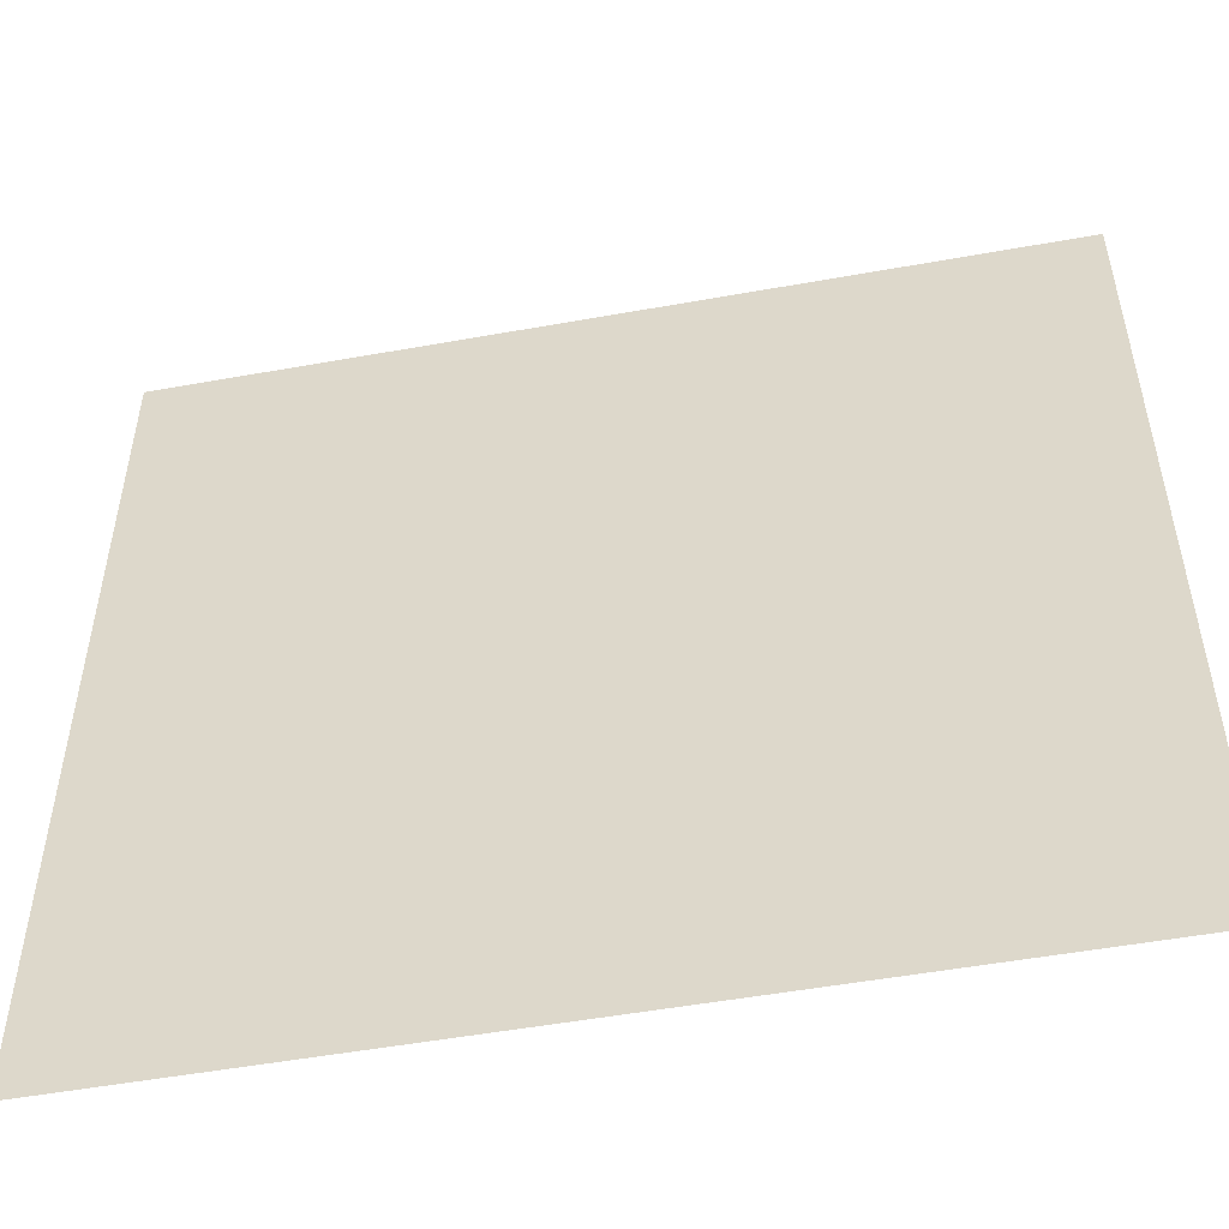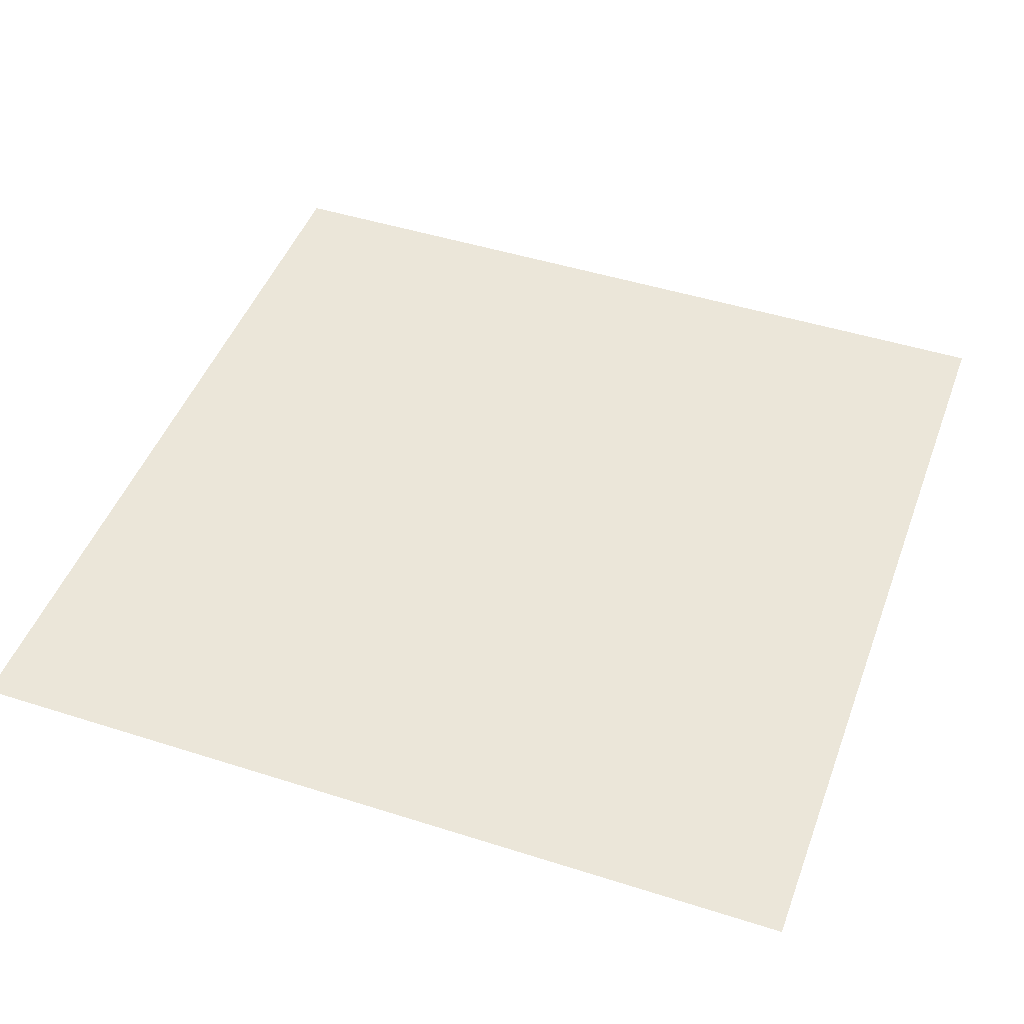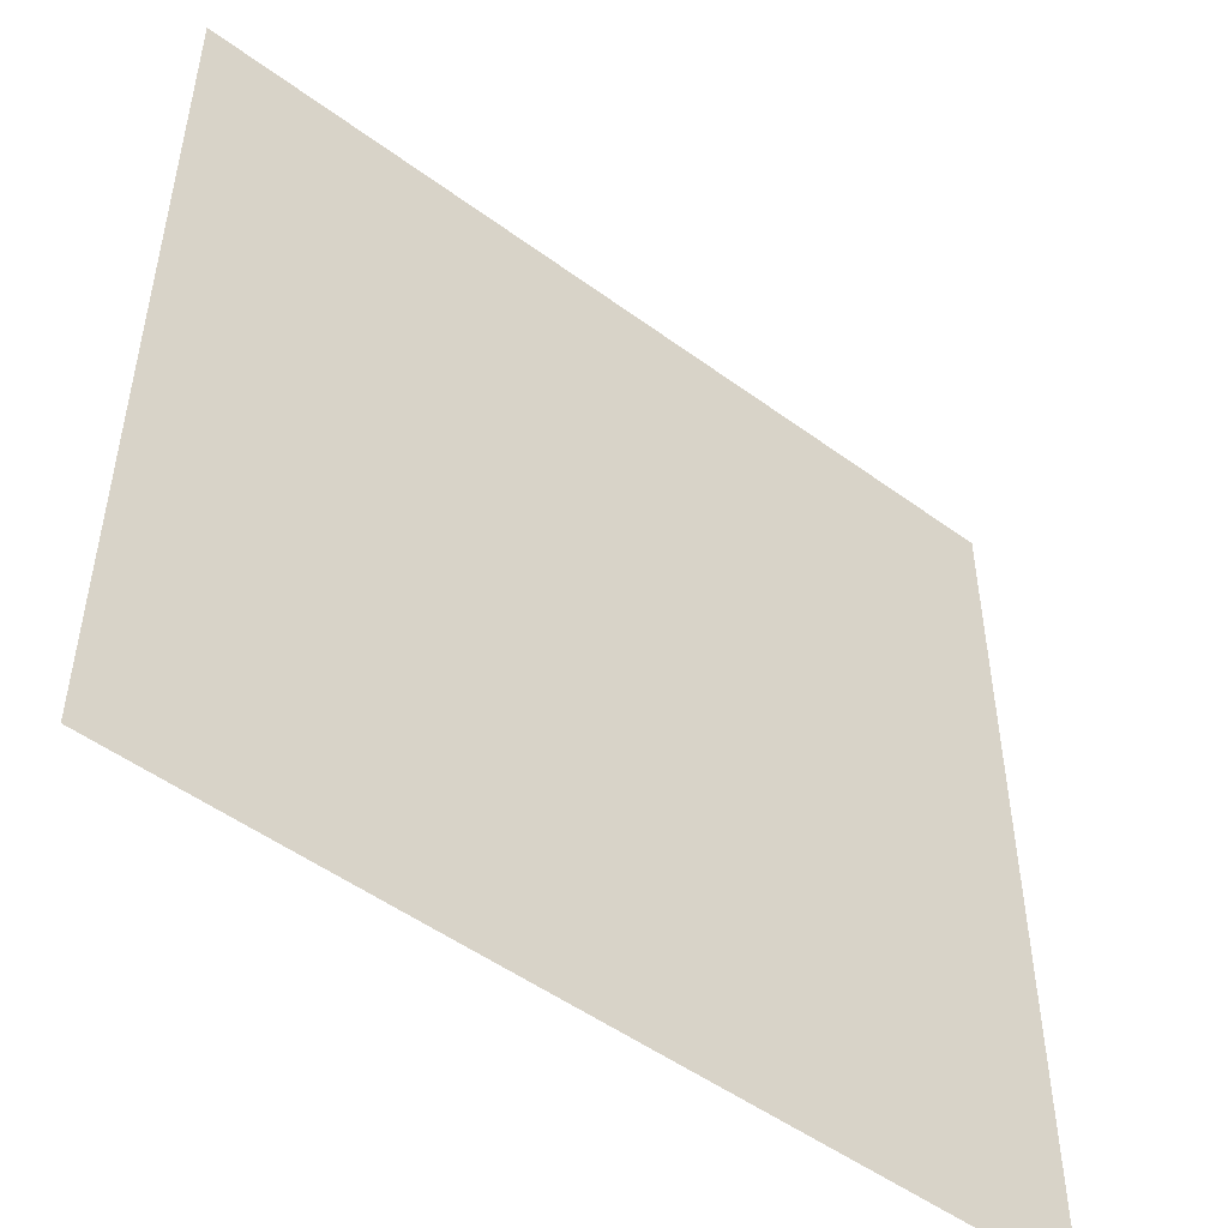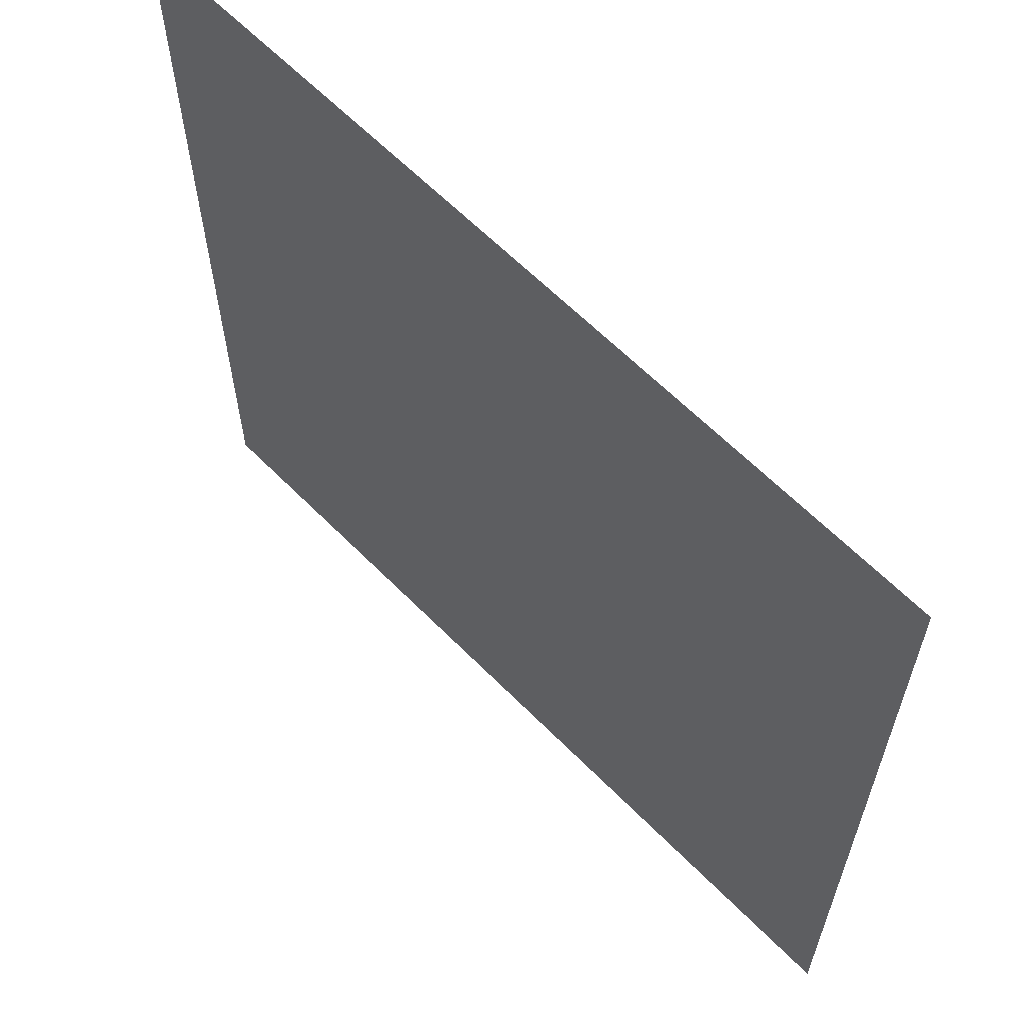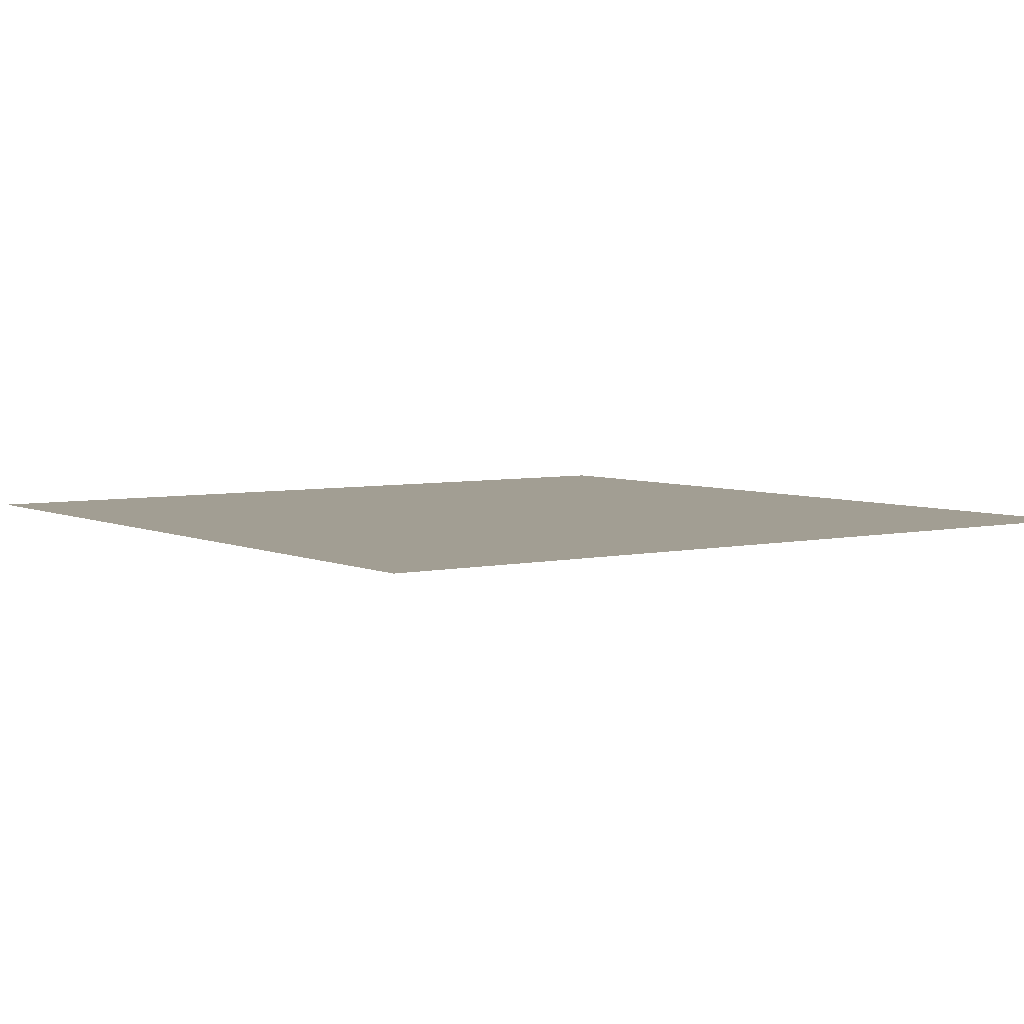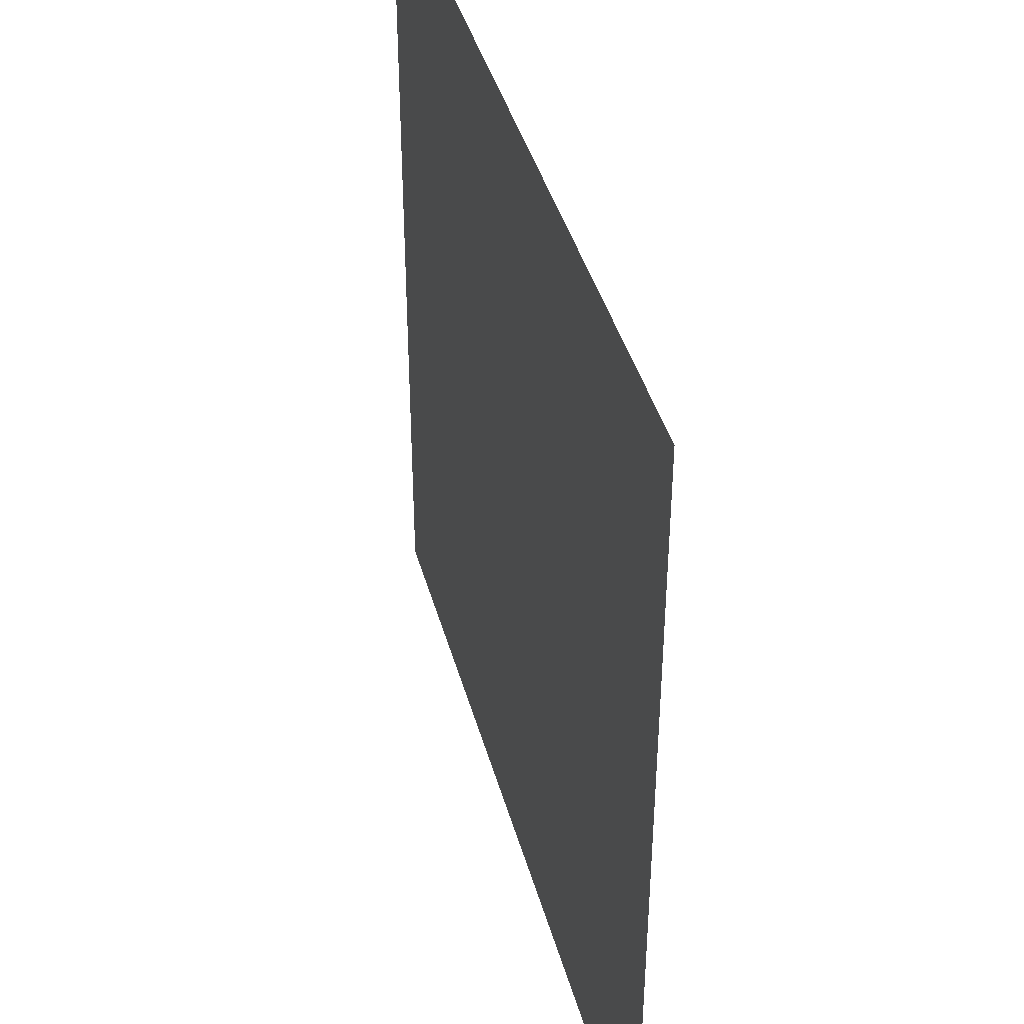
<metadata>
{"format":"obj","ext":"obj","renderer":"f3d","projection":"perspective","resolution":1024,"background":"white","views":[{"elev":-52.1,"azim":11.0,"up":"+Z"},{"elev":46.8,"azim":-70.1,"up":"+Y"},{"elev":-50.4,"azim":141.1,"up":"+Z"},{"elev":62.7,"azim":45.6,"up":"+Z"},{"elev":5.0,"azim":-35.5,"up":"+Y"},{"elev":41.6,"azim":74.9,"up":"+Z"}]}
</metadata>
<code>
o floor
v -50 -0.1 50
v 50 -0.1 50
v -50 -0.1 -50
v 50 -0.1 -50
f 1 2 4 3

</code>
